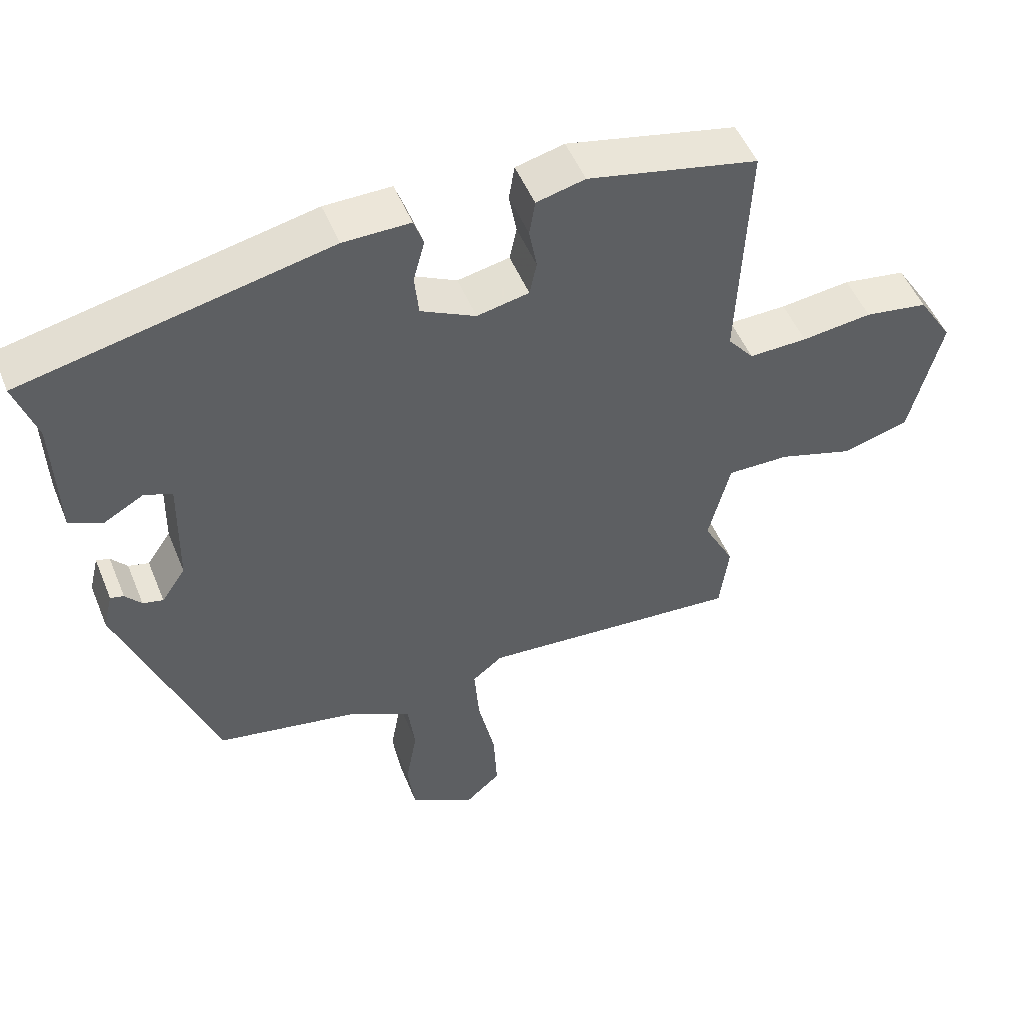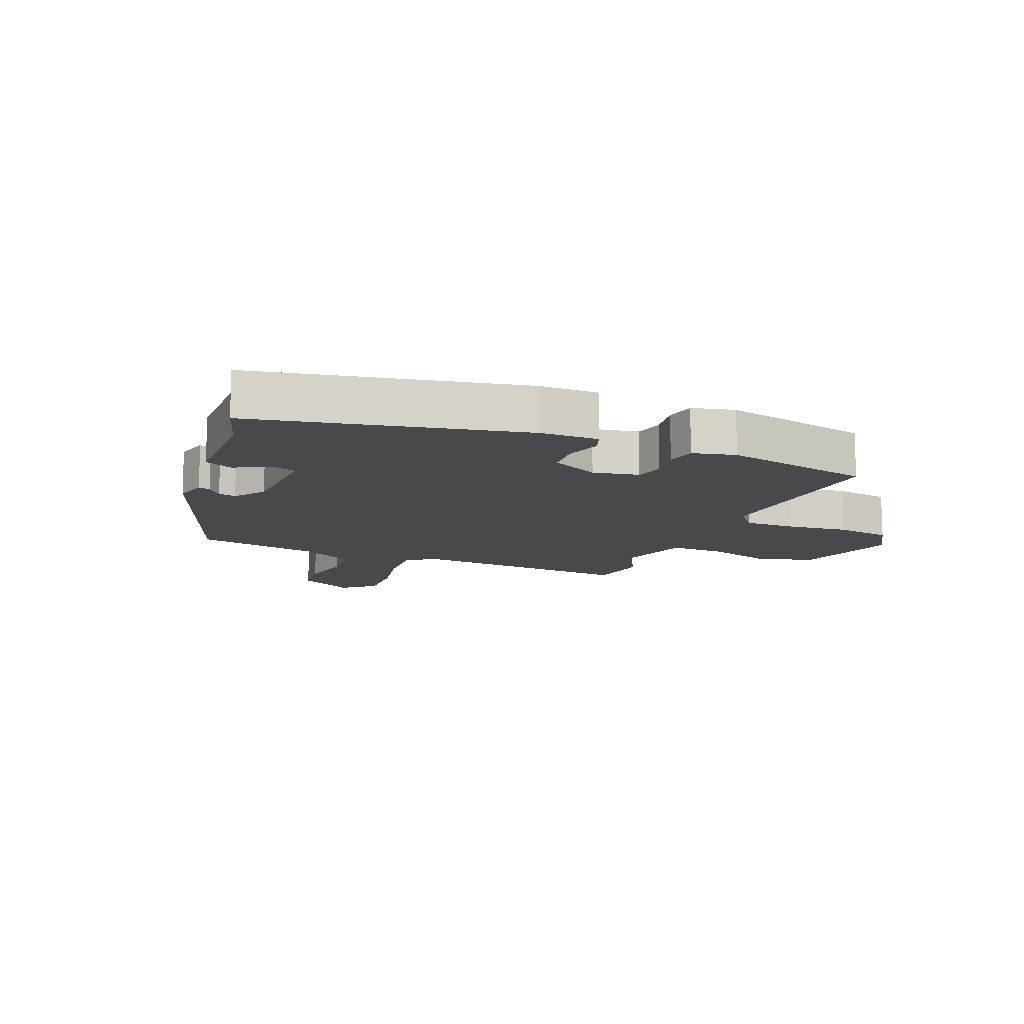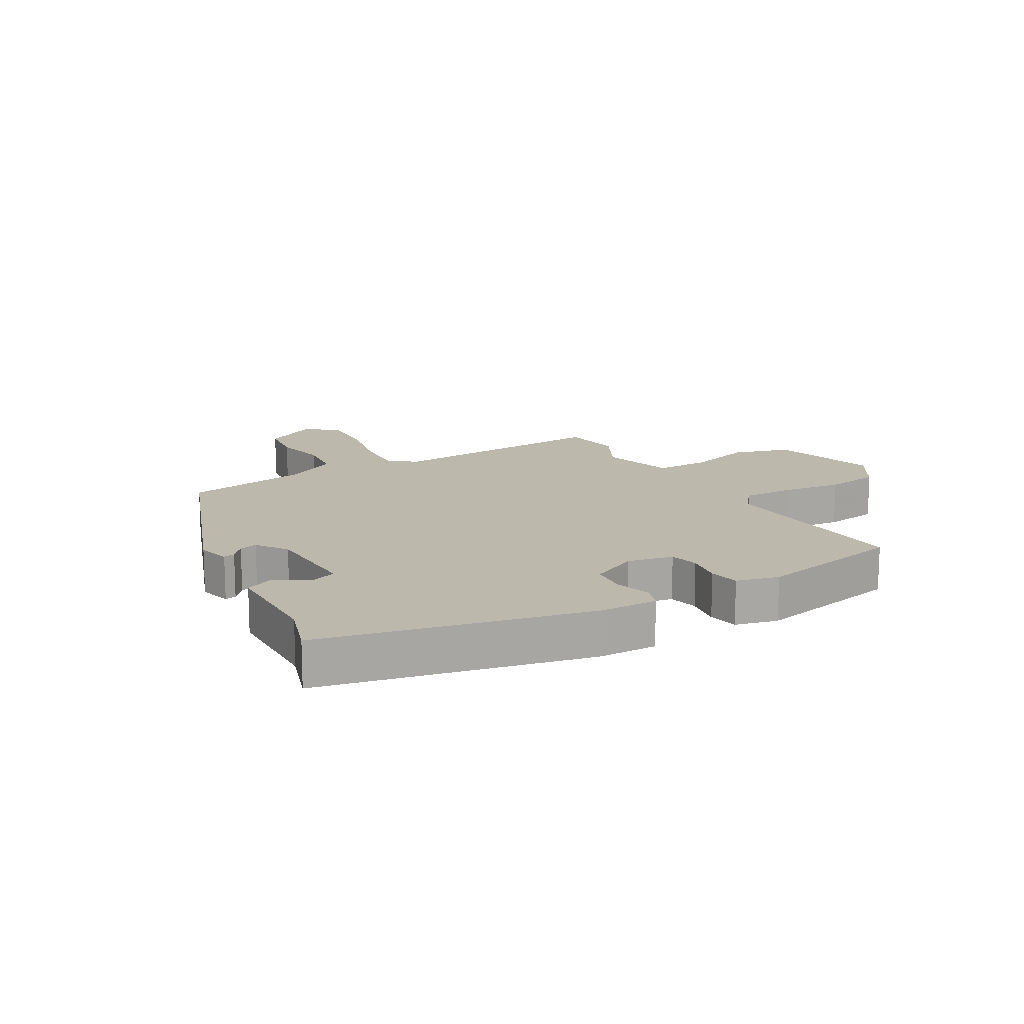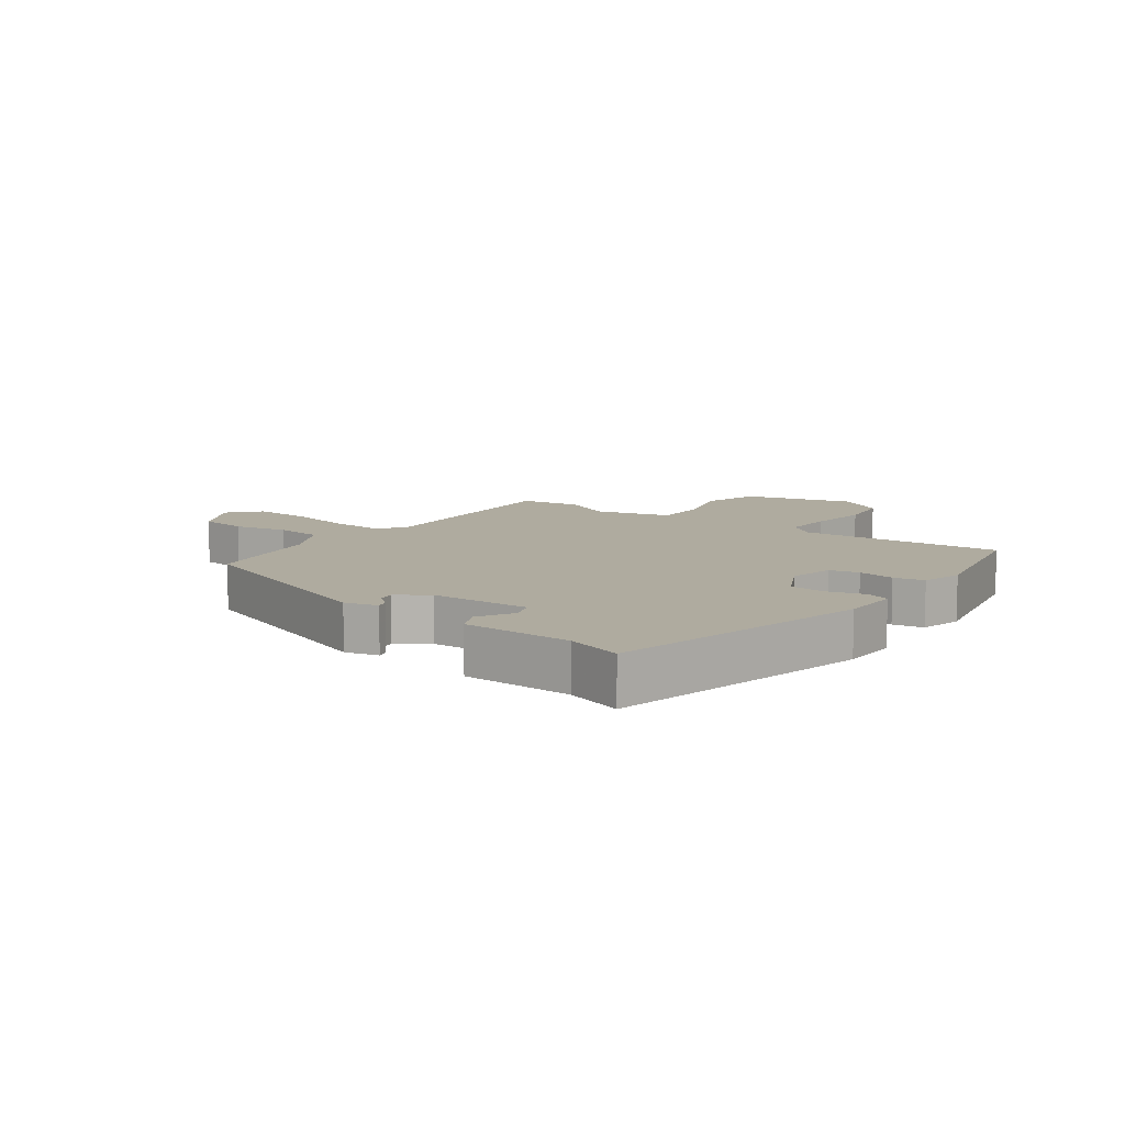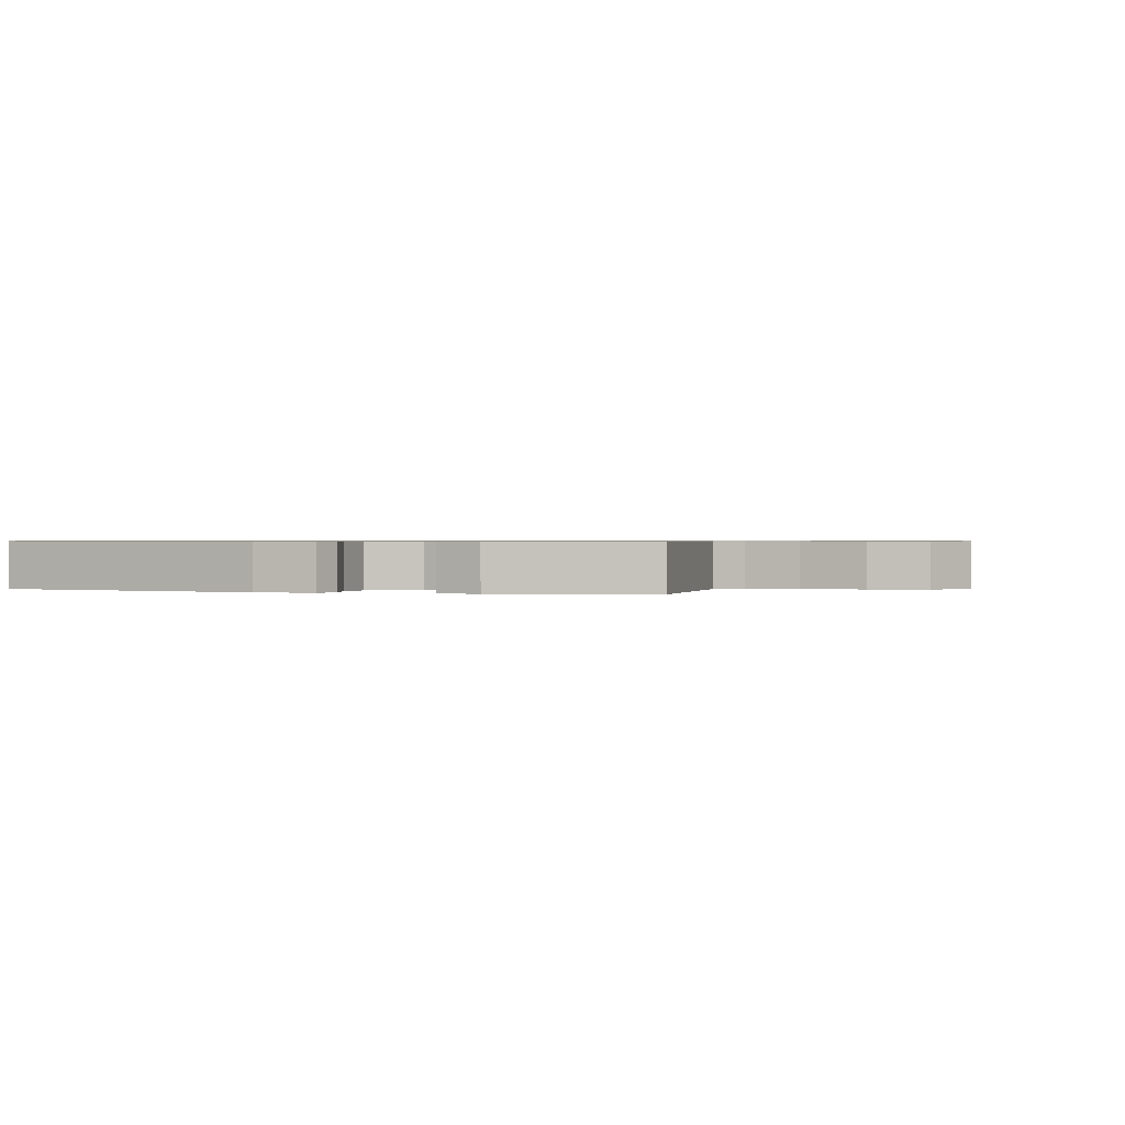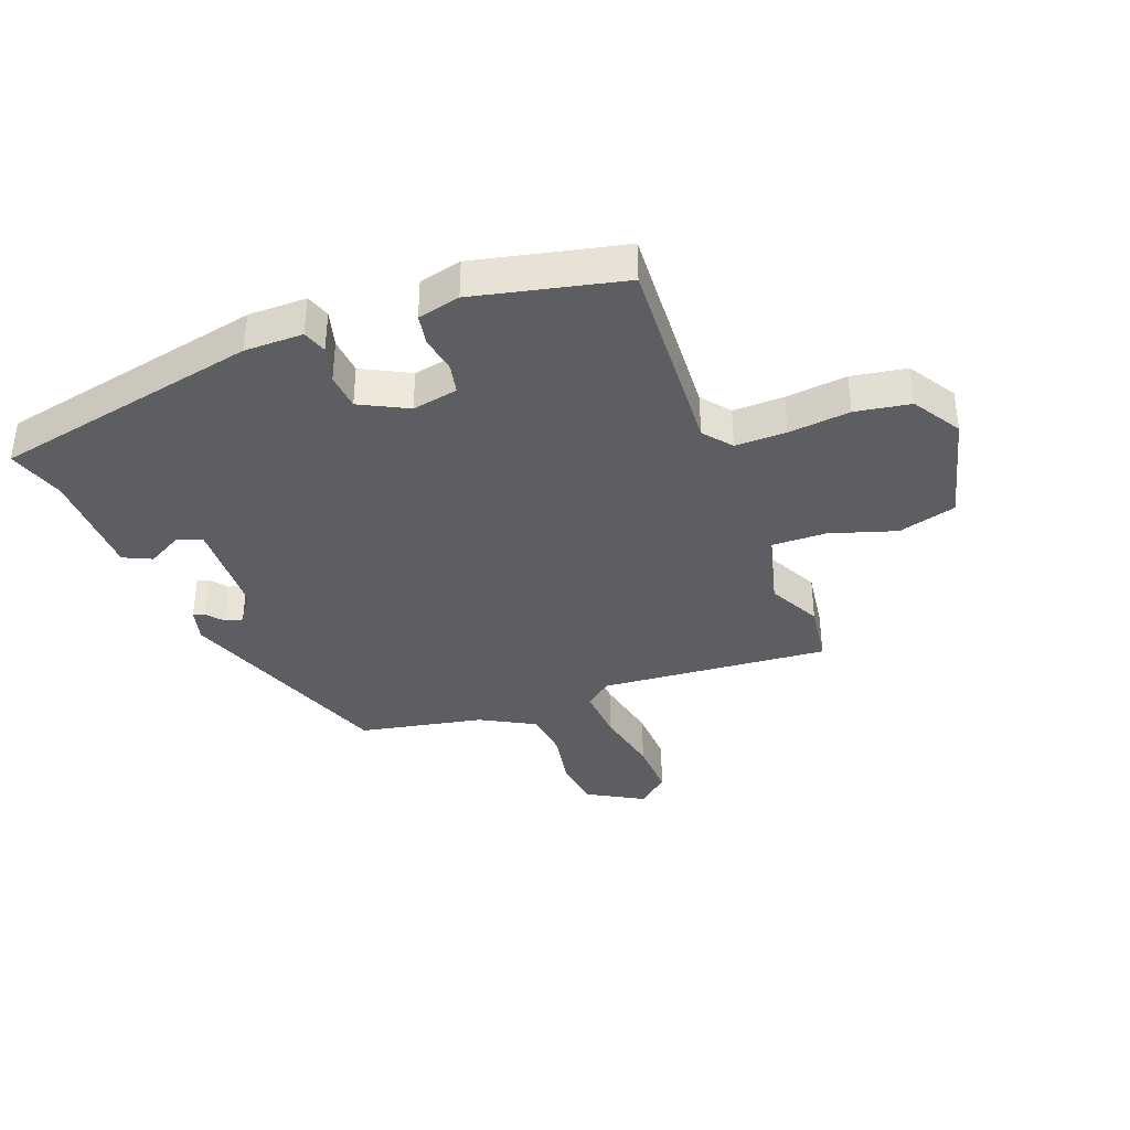
<metadata>
{"format":"obj","ext":"obj","renderer":"f3d","projection":"perspective","resolution":1024,"background":"white","views":[{"elev":50.5,"azim":-21.7,"up":"+Z"},{"elev":-12.1,"azim":-23.1,"up":"+Y"},{"elev":14.7,"azim":-30.4,"up":"+Y"},{"elev":9.6,"azim":-54.0,"up":"+Y"},{"elev":0.6,"azim":16.9,"up":"+Y"},{"elev":-37.6,"azim":20.1,"up":"+Y"}]}
</metadata>
<code>
v -0.315 0.07 -0.458
v -0.451 0.07 -0.104
v -0.438 0.07 -0.05
v -0.419 0.07 -0.055
v -0.396 0.07 -0.082
v -0.367 0.07 -0.089
v -0.333 0.07 -0.039
v -0.33 0.07 0.123
v -0.37 0.07 0.137
v -0.427 0.07 0.105
v -0.473 0.07 0.126
v -0.479 0.07 0.304
v -0.51 0.07 0.396
v -0.078 0.07 0.489
v 0.017 0.07 0.49
v 0.031 0.07 0.451
v 0.015 0.07 0.391
v 0.021 0.07 0.332
v 0.099 0.07 0.293
v 0.173 0.07 0.308
v 0.183 0.07 0.356
v 0.172 0.07 0.416
v 0.18 0.07 0.466
v 0.249 0.07 0.483
v 0.491 0.07 0.431
v 0.476 0.07 0.098
v 0.513 0.07 0.053
v 0.596 0.07 0.055
v 0.696 0.07 0.067
v 0.786 0.07 0.053
v 0.835 0.07 -0.024
v 0.79 0.07 -0.203
v 0.696 0.07 -0.23
v 0.588 0.07 -0.197
v 0.5 0.07 -0.196
v 0.469 0.07 -0.319
v 0.513 0.07 -0.402
v 0.5 0.07 -0.502
v 0.129 0.07 -0.474
v 0.086 0.07 -0.508
v 0.093 0.07 -0.596
v 0.117 0.07 -0.704
v 0.122 0.07 -0.797
v 0.072 0.07 -0.841
v -0.02 0.07 -0.79
v -0.031 0.07 -0.71
v -0.015 0.07 -0.621
v -0.025 0.07 -0.543
v -0.113 0.07 -0.496
v -0.315 0 -0.458
v -0.451 0 -0.104
v -0.438 0 -0.05
v -0.419 0 -0.055
v -0.396 0 -0.082
v -0.367 0 -0.089
v -0.333 0 -0.039
v -0.33 0 0.123
v -0.37 0 0.137
v -0.427 0 0.105
v -0.473 0 0.126
v -0.479 0 0.304
v -0.51 0 0.396
v -0.078 0 0.489
v 0.017 0 0.49
v 0.031 0 0.451
v 0.015 0 0.391
v 0.021 0 0.332
v 0.099 0 0.293
v 0.173 0 0.308
v 0.183 0 0.356
v 0.172 0 0.416
v 0.18 0 0.466
v 0.249 0 0.483
v 0.491 0 0.431
v 0.476 0 0.098
v 0.513 0 0.053
v 0.596 0 0.055
v 0.696 0 0.067
v 0.786 0 0.053
v 0.835 0 -0.024
v 0.79 0 -0.203
v 0.696 0 -0.23
v 0.588 0 -0.197
v 0.5 0 -0.196
v 0.469 0 -0.319
v 0.513 0 -0.402
v 0.5 0 -0.502
v 0.129 0 -0.474
v 0.086 0 -0.508
v 0.093 0 -0.596
v 0.117 0 -0.704
v 0.122 0 -0.797
v 0.072 0 -0.841
v -0.02 0 -0.79
v -0.031 0 -0.71
v -0.015 0 -0.621
v -0.025 0 -0.543
v -0.113 0 -0.496
f 45 46 47
f 44 45 47
f 43 44 47
f 42 43 47
f 41 42 47
f 40 41 47 48
f 39 40 48 49
f 36 37 38 39
f 49 1 2
f 39 49 2
f 36 39 2
f 35 36 2
f 32 33 34
f 31 32 34
f 30 31 34
f 29 30 34
f 28 29 34
f 34 35 2
f 28 34 2
f 27 28 2
f 24 25 26
f 23 24 26
f 22 23 26
f 21 22 26
f 20 21 26 27
f 15 16 17
f 14 15 17
f 13 14 17
f 12 13 17
f 11 12 17
f 10 11 17
f 9 10 17
f 8 9 17 18
f 7 8 18 19
f 2 3 4 5
f 2 5 6
f 27 2 6
f 19 20 27
f 7 19 27
f 6 7 27
f 96 95 94
f 96 94 93
f 96 93 92
f 96 92 91
f 96 91 90
f 97 96 90 89
f 98 97 89 88
f 88 87 86 85
f 51 50 98
f 51 98 88
f 51 88 85
f 51 85 84
f 83 82 81
f 83 81 80
f 83 80 79
f 83 79 78
f 83 78 77
f 51 84 83
f 51 83 77
f 51 77 76
f 75 74 73
f 75 73 72
f 75 72 71
f 75 71 70
f 76 75 70 69
f 66 65 64
f 66 64 63
f 66 63 62
f 66 62 61
f 66 61 60
f 66 60 59
f 66 59 58
f 67 66 58 57
f 68 67 57 56
f 54 53 52 51
f 55 54 51
f 55 51 76
f 76 69 68
f 76 68 56
f 76 56 55
f 1 50 51 2
f 2 51 52 3
f 3 52 53 4
f 4 53 54 5
f 5 54 55 6
f 6 55 56 7
f 7 56 57 8
f 8 57 58 9
f 9 58 59 10
f 10 59 60 11
f 11 60 61 12
f 12 61 62 13
f 13 62 63 14
f 14 63 64 15
f 15 64 65 16
f 16 65 66 17
f 17 66 67 18
f 18 67 68 19
f 19 68 69 20
f 20 69 70 21
f 21 70 71 22
f 22 71 72 23
f 23 72 73 24
f 24 73 74 25
f 25 74 75 26
f 26 75 76 27
f 27 76 77 28
f 28 77 78 29
f 29 78 79 30
f 30 79 80 31
f 31 80 81 32
f 32 81 82 33
f 33 82 83 34
f 34 83 84 35
f 35 84 85 36
f 36 85 86 37
f 37 86 87 38
f 38 87 88 39
f 39 88 89 40
f 40 89 90 41
f 41 90 91 42
f 42 91 92 43
f 43 92 93 44
f 44 93 94 45
f 45 94 95 46
f 46 95 96 47
f 47 96 97 48
f 48 97 98 49
f 49 98 50 1

</code>
